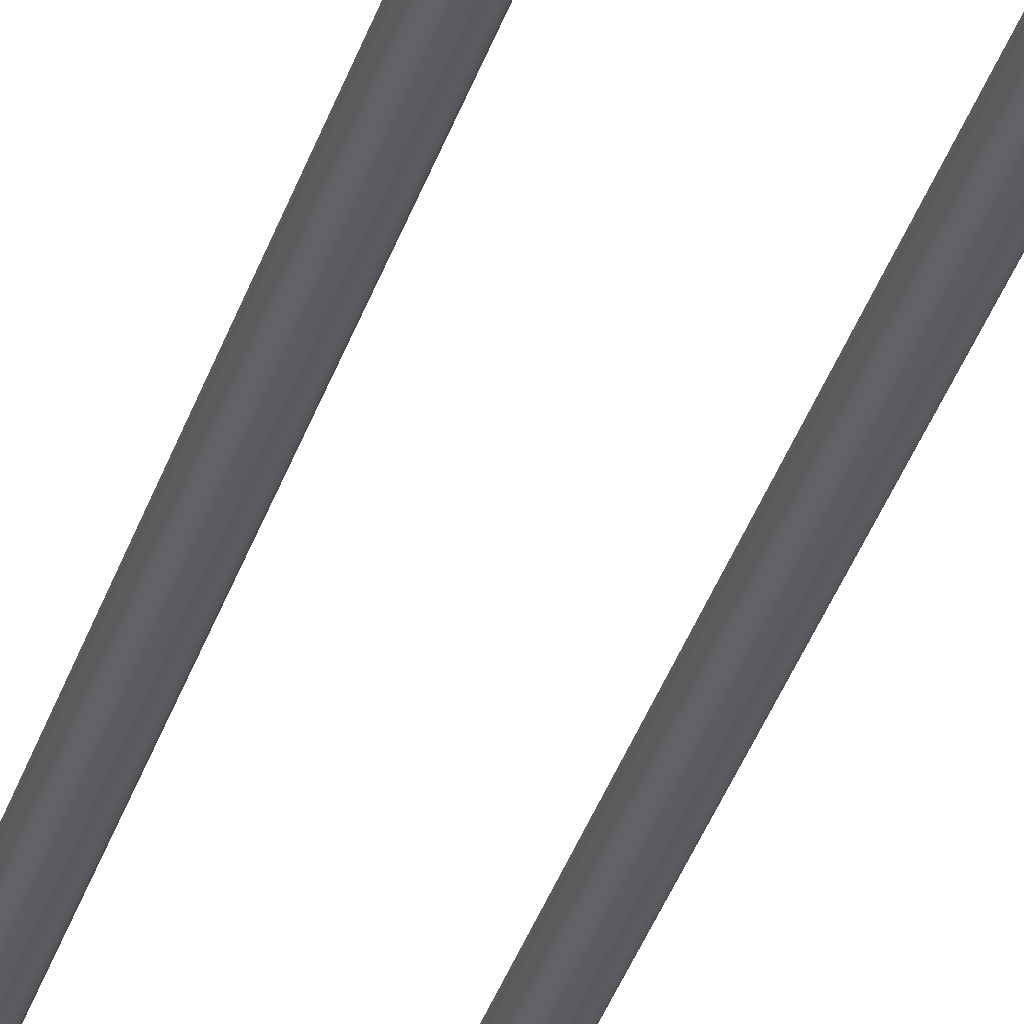
<metadata>
{"format":"obj","ext":"obj","renderer":"f3d","projection":"perspective","resolution":1024,"background":"white","views":[{"elev":-29.6,"azim":163.6,"up":"+Y"}]}
</metadata>
<code>
g default
v 0.07147 0.3741 -4.105
v 0.07573 0.3658 -4.105
v 0.08237 0.3591 -4.105
v 0.09073 0.3549 -4.105
v 0.1 0.3534 -4.105
v 0.1093 0.3549 -4.105
v 0.1176 0.3591 -4.105
v 0.1243 0.3658 -4.105
v 0.1285 0.3741 -4.105
v 0.13 0.3834 -4.105
v 0.1285 0.3927 -4.105
v 0.1243 0.401 -4.105
v 0.1176 0.4077 -4.105
v 0.1093 0.4119 -4.105
v 0.1 0.4134 -4.105
v 0.09073 0.4119 -4.105
v 0.08237 0.4077 -4.105
v 0.07573 0.401 -4.105
v 0.07147 0.3927 -4.105
v 0.07 0.3834 -4.105
v 0.07147 0.3741 -4.095
v 0.07573 0.3658 -4.095
v 0.08237 0.3591 -4.095
v 0.09073 0.3549 -4.095
v 0.1 0.3534 -4.095
v 0.1093 0.3549 -4.095
v 0.1176 0.3591 -4.095
v 0.1243 0.3658 -4.095
v 0.1285 0.3741 -4.095
v 0.13 0.3834 -4.095
v 0.1285 0.3927 -4.095
v 0.1243 0.401 -4.095
v 0.1176 0.4077 -4.095
v 0.1093 0.4119 -4.095
v 0.1 0.4134 -4.095
v 0.09073 0.4119 -4.095
v 0.08237 0.4077 -4.095
v 0.07573 0.401 -4.095
v 0.07147 0.3927 -4.095
v 0.07 0.3834 -4.095
v 0.1 0.3834 -4.105
v 0.1 0.3834 -4.095
v -0.1285 0.3741 -4.105
v -0.1243 0.3658 -4.105
v -0.1176 0.3591 -4.105
v -0.1093 0.3549 -4.105
v -0.1 0.3534 -4.105
v -0.09073 0.3549 -4.105
v -0.08237 0.3591 -4.105
v -0.07573 0.3658 -4.105
v -0.07147 0.3741 -4.105
v -0.07 0.3834 -4.105
v -0.07147 0.3927 -4.105
v -0.07573 0.401 -4.105
v -0.08237 0.4077 -4.105
v -0.09073 0.4119 -4.105
v -0.1 0.4134 -4.105
v -0.1093 0.4119 -4.105
v -0.1176 0.4077 -4.105
v -0.1243 0.401 -4.105
v -0.1285 0.3927 -4.105
v -0.13 0.3834 -4.105
v -0.1285 0.3741 -4.095
v -0.1243 0.3658 -4.095
v -0.1176 0.3591 -4.095
v -0.1093 0.3549 -4.095
v -0.1 0.3534 -4.095
v -0.09073 0.3549 -4.095
v -0.08237 0.3591 -4.095
v -0.07573 0.3658 -4.095
v -0.07147 0.3741 -4.095
v -0.07 0.3834 -4.095
v -0.07147 0.3927 -4.095
v -0.07573 0.401 -4.095
v -0.08237 0.4077 -4.095
v -0.09073 0.4119 -4.095
v -0.1 0.4134 -4.095
v -0.1093 0.4119 -4.095
v -0.1176 0.4077 -4.095
v -0.1243 0.401 -4.095
v -0.1285 0.3927 -4.095
v -0.13 0.3834 -4.095
v -0.1 0.3834 -4.105
v -0.1 0.3834 -4.095
v -0.01902 0.3772 -4.105
v -0.01618 0.3717 -4.105
v -0.01176 0.3672 -4.105
v -0.00618 0.3644 -4.105
v 0 0.3634 -4.105
v 0.00618 0.3644 -4.105
v 0.01176 0.3672 -4.105
v 0.01618 0.3717 -4.105
v 0.01902 0.3772 -4.105
v 0.02 0.3834 -4.105
v 0.01902 0.3896 -4.105
v 0.01618 0.3952 -4.105
v 0.01176 0.3996 -4.105
v 0.00618 0.4024 -4.105
v 0 0.4034 -4.105
v -0.00618 0.4024 -4.105
v -0.01176 0.3996 -4.105
v -0.01618 0.3952 -4.105
v -0.01902 0.3896 -4.105
v -0.02 0.3834 -4.105
v -0.01902 0.3772 -4.095
v -0.01618 0.3717 -4.095
v -0.01176 0.3672 -4.095
v -0.00618 0.3644 -4.095
v 0 0.3634 -4.095
v 0.00618 0.3644 -4.095
v 0.01176 0.3672 -4.095
v 0.01618 0.3717 -4.095
v 0.01902 0.3772 -4.095
v 0.02 0.3834 -4.095
v 0.01902 0.3896 -4.095
v 0.01618 0.3952 -4.095
v 0.01176 0.3996 -4.095
v 0.00618 0.4024 -4.095
v 0 0.4034 -4.095
v -0.00618 0.4024 -4.095
v -0.01176 0.3996 -4.095
v -0.01618 0.3952 -4.095
v -0.01902 0.3896 -4.095
v -0.02 0.3834 -4.095
v 0 0.3834 -4.105
v 0 0.3834 -4.095
g long_A:pCylinder47
f 1 2 22 21
f 2 3 23 22
f 3 4 24 23
f 4 5 25 24
f 5 6 26 25
f 6 7 27 26
f 7 8 28 27
f 8 9 29 28
f 9 10 30 29
f 10 11 31 30
f 11 12 32 31
f 12 13 33 32
f 13 14 34 33
f 14 15 35 34
f 15 16 36 35
f 16 17 37 36
f 17 18 38 37
f 18 19 39 38
f 19 20 40 39
f 20 1 21 40
f 2 1 41
f 3 2 41
f 4 3 41
f 5 4 41
f 6 5 41
f 7 6 41
f 8 7 41
f 9 8 41
f 10 9 41
f 11 10 41
f 12 11 41
f 13 12 41
f 14 13 41
f 15 14 41
f 16 15 41
f 17 16 41
f 18 17 41
f 19 18 41
f 20 19 41
f 1 20 41
f 21 22 42
f 22 23 42
f 23 24 42
f 24 25 42
f 25 26 42
f 26 27 42
f 27 28 42
f 28 29 42
f 29 30 42
f 30 31 42
f 31 32 42
f 32 33 42
f 33 34 42
f 34 35 42
f 35 36 42
f 36 37 42
f 37 38 42
f 38 39 42
f 39 40 42
f 40 21 42
f 43 44 64 63
f 44 45 65 64
f 45 46 66 65
f 46 47 67 66
f 47 48 68 67
f 48 49 69 68
f 49 50 70 69
f 50 51 71 70
f 51 52 72 71
f 52 53 73 72
f 53 54 74 73
f 54 55 75 74
f 55 56 76 75
f 56 57 77 76
f 57 58 78 77
f 58 59 79 78
f 59 60 80 79
f 60 61 81 80
f 61 62 82 81
f 62 43 63 82
f 44 43 83
f 45 44 83
f 46 45 83
f 47 46 83
f 48 47 83
f 49 48 83
f 50 49 83
f 51 50 83
f 52 51 83
f 53 52 83
f 54 53 83
f 55 54 83
f 56 55 83
f 57 56 83
f 58 57 83
f 59 58 83
f 60 59 83
f 61 60 83
f 62 61 83
f 43 62 83
f 63 64 84
f 64 65 84
f 65 66 84
f 66 67 84
f 67 68 84
f 68 69 84
f 69 70 84
f 70 71 84
f 71 72 84
f 72 73 84
f 73 74 84
f 74 75 84
f 75 76 84
f 76 77 84
f 77 78 84
f 78 79 84
f 79 80 84
f 80 81 84
f 81 82 84
f 82 63 84
f 85 86 106 105
f 86 87 107 106
f 87 88 108 107
f 88 89 109 108
f 89 90 110 109
f 90 91 111 110
f 91 92 112 111
f 92 93 113 112
f 93 94 114 113
f 94 95 115 114
f 95 96 116 115
f 96 97 117 116
f 97 98 118 117
f 98 99 119 118
f 99 100 120 119
f 100 101 121 120
f 101 102 122 121
f 102 103 123 122
f 103 104 124 123
f 104 85 105 124
f 86 85 125
f 87 86 125
f 88 87 125
f 89 88 125
f 90 89 125
f 91 90 125
f 92 91 125
f 93 92 125
f 94 93 125
f 95 94 125
f 96 95 125
f 97 96 125
f 98 97 125
f 99 98 125
f 100 99 125
f 101 100 125
f 102 101 125
f 103 102 125
f 104 103 125
f 85 104 125
f 105 106 126
f 106 107 126
f 107 108 126
f 108 109 126
f 109 110 126
f 110 111 126
f 111 112 126
f 112 113 126
f 113 114 126
f 114 115 126
f 115 116 126
f 116 117 126
f 117 118 126
f 118 119 126
f 119 120 126
f 120 121 126
f 121 122 126
f 122 123 126
f 123 124 126
f 124 105 126
g default
v 0.3287 0.3614 -4.1
v 0.3393 0.3405 -4.1
v 0.3559 0.3239 -4.1
v 0.3768 0.3133 -4.1
v 0.4 0.3096 -4.1
v 0.4232 0.3133 -4.1
v 0.4441 0.3239 -4.1
v 0.4607 0.3405 -4.1
v 0.4713 0.3614 -4.1
v 0.475 0.3846 -4.1
v 0.4713 0.4078 -4.1
v 0.4607 0.4287 -4.1
v 0.4441 0.4453 -4.1
v 0.4232 0.4559 -4.1
v 0.4 0.4596 -4.1
v 0.3768 0.4559 -4.1
v 0.3559 0.4453 -4.1
v 0.3393 0.4287 -4.1
v 0.3287 0.4078 -4.1
v 0.325 0.3846 -4.1
v 0.3287 -0.4078 4.1
v 0.3393 -0.4287 4.1
v 0.3559 -0.4453 4.1
v 0.3768 -0.4559 4.1
v 0.4 -0.4596 4.1
v 0.4232 -0.4559 4.1
v 0.4441 -0.4453 4.1
v 0.4607 -0.4287 4.1
v 0.4713 -0.4078 4.1
v 0.475 -0.3846 4.1
v 0.4713 -0.3614 4.1
v 0.4607 -0.3405 4.1
v 0.4441 -0.3239 4.1
v 0.4232 -0.3133 4.1
v 0.4 -0.3096 4.1
v 0.3768 -0.3133 4.1
v 0.3559 -0.3239 4.1
v 0.3393 -0.3405 4.1
v 0.3287 -0.3614 4.1
v 0.325 -0.3846 4.1
v 0.4 0.3846 -4.1
v 0.4 -0.3846 4.1
g long_A:pCylinder46
f 127 128 148 147
f 128 129 149 148
f 129 130 150 149
f 130 131 151 150
f 131 132 152 151
f 132 133 153 152
f 133 134 154 153
f 134 135 155 154
f 135 136 156 155
f 136 137 157 156
f 137 138 158 157
f 138 139 159 158
f 139 140 160 159
f 140 141 161 160
f 141 142 162 161
f 142 143 163 162
f 143 144 164 163
f 144 145 165 164
f 145 146 166 165
f 146 127 147 166
f 128 127 167
f 129 128 167
f 130 129 167
f 131 130 167
f 132 131 167
f 133 132 167
f 134 133 167
f 135 134 167
f 136 135 167
f 137 136 167
f 138 137 167
f 139 138 167
f 140 139 167
f 141 140 167
f 142 141 167
f 143 142 167
f 144 143 167
f 145 144 167
f 146 145 167
f 127 146 167
f 147 148 168
f 148 149 168
f 149 150 168
f 150 151 168
f 151 152 168
f 152 153 168
f 153 154 168
f 154 155 168
f 155 156 168
f 156 157 168
f 157 158 168
f 158 159 168
f 159 160 168
f 160 161 168
f 161 162 168
f 162 163 168
f 163 164 168
f 164 165 168
f 165 166 168
f 166 147 168
g default
v 0.3429 0.3661 -4.1
v 0.3515 0.3493 -4.1
v 0.3647 0.3361 -4.1
v 0.3815 0.3276 -4.1
v 0.4 0.3246 -4.1
v 0.4185 0.3276 -4.1
v 0.4353 0.3361 -4.1
v 0.4485 0.3493 -4.1
v 0.4571 0.3661 -4.1
v 0.46 0.3846 -4.1
v 0.4571 0.4032 -4.1
v 0.4485 0.4199 -4.1
v 0.4353 0.4332 -4.1
v 0.4185 0.4417 -4.1
v 0.4 0.4446 -4.1
v 0.3815 0.4417 -4.1
v 0.3647 0.4332 -4.1
v 0.3515 0.4199 -4.1
v 0.3429 0.4032 -4.1
v 0.34 0.3846 -4.1
v 0.3429 -0.4032 4.1
v 0.3515 -0.4199 4.1
v 0.3647 -0.4332 4.1
v 0.3815 -0.4417 4.1
v 0.4 -0.4446 4.1
v 0.4185 -0.4417 4.1
v 0.4353 -0.4332 4.1
v 0.4485 -0.4199 4.1
v 0.4571 -0.4032 4.1
v 0.46 -0.3846 4.1
v 0.4571 -0.3661 4.1
v 0.4485 -0.3493 4.1
v 0.4353 -0.3361 4.1
v 0.4185 -0.3276 4.1
v 0.4 -0.3246 4.1
v 0.3815 -0.3276 4.1
v 0.3647 -0.3361 4.1
v 0.3515 -0.3493 4.1
v 0.3429 -0.3661 4.1
v 0.34 -0.3846 4.1
v 0.4 0.3846 -4.1
v 0.4 -0.3846 4.1
g long_A:pCylinder45
f 169 170 190 189
f 170 171 191 190
f 171 172 192 191
f 172 173 193 192
f 173 174 194 193
f 174 175 195 194
f 175 176 196 195
f 176 177 197 196
f 177 178 198 197
f 178 179 199 198
f 179 180 200 199
f 180 181 201 200
f 181 182 202 201
f 182 183 203 202
f 183 184 204 203
f 184 185 205 204
f 185 186 206 205
f 186 187 207 206
f 187 188 208 207
f 188 169 189 208
f 170 169 209
f 171 170 209
f 172 171 209
f 173 172 209
f 174 173 209
f 175 174 209
f 176 175 209
f 177 176 209
f 178 177 209
f 179 178 209
f 180 179 209
f 181 180 209
f 182 181 209
f 183 182 209
f 184 183 209
f 185 184 209
f 186 185 209
f 187 186 209
f 188 187 209
f 169 188 209
f 189 190 210
f 190 191 210
f 191 192 210
f 192 193 210
f 193 194 210
f 194 195 210
f 195 196 210
f 196 197 210
f 197 198 210
f 198 199 210
f 199 200 210
f 200 201 210
f 201 202 210
f 202 203 210
f 203 204 210
f 204 205 210
f 205 206 210
f 206 207 210
f 207 208 210
f 208 189 210
g default
v 0.07147 -0.3941 4.095
v 0.07573 -0.4024 4.095
v 0.08237 -0.4091 4.095
v 0.09073 -0.4133 4.095
v 0.1 -0.4148 4.095
v 0.1093 -0.4133 4.095
v 0.1176 -0.4091 4.095
v 0.1243 -0.4024 4.095
v 0.1285 -0.3941 4.095
v 0.13 -0.3848 4.095
v 0.1285 -0.3755 4.095
v 0.1243 -0.3672 4.095
v 0.1176 -0.3605 4.095
v 0.1093 -0.3563 4.095
v 0.1 -0.3548 4.095
v 0.09073 -0.3563 4.095
v 0.08237 -0.3605 4.095
v 0.07573 -0.3672 4.095
v 0.07147 -0.3755 4.095
v 0.07 -0.3848 4.095
v 0.07147 -0.3941 4.105
v 0.07573 -0.4024 4.105
v 0.08237 -0.4091 4.105
v 0.09073 -0.4133 4.105
v 0.1 -0.4148 4.105
v 0.1093 -0.4133 4.105
v 0.1176 -0.4091 4.105
v 0.1243 -0.4024 4.105
v 0.1285 -0.3941 4.105
v 0.13 -0.3848 4.105
v 0.1285 -0.3755 4.105
v 0.1243 -0.3672 4.105
v 0.1176 -0.3605 4.105
v 0.1093 -0.3563 4.105
v 0.1 -0.3548 4.105
v 0.09073 -0.3563 4.105
v 0.08237 -0.3605 4.105
v 0.07573 -0.3672 4.105
v 0.07147 -0.3755 4.105
v 0.07 -0.3848 4.105
v 0.1 -0.3848 4.095
v 0.1 -0.3848 4.105
v -0.1285 -0.3941 4.095
v -0.1243 -0.4024 4.095
v -0.1176 -0.4091 4.095
v -0.1093 -0.4133 4.095
v -0.1 -0.4148 4.095
v -0.09073 -0.4133 4.095
v -0.08237 -0.4091 4.095
v -0.07573 -0.4024 4.095
v -0.07147 -0.3941 4.095
v -0.07 -0.3848 4.095
v -0.07147 -0.3755 4.095
v -0.07573 -0.3672 4.095
v -0.08237 -0.3605 4.095
v -0.09073 -0.3563 4.095
v -0.1 -0.3548 4.095
v -0.1093 -0.3563 4.095
v -0.1176 -0.3605 4.095
v -0.1243 -0.3672 4.095
v -0.1285 -0.3755 4.095
v -0.13 -0.3848 4.095
v -0.1285 -0.3941 4.105
v -0.1243 -0.4024 4.105
v -0.1176 -0.4091 4.105
v -0.1093 -0.4133 4.105
v -0.1 -0.4148 4.105
v -0.09073 -0.4133 4.105
v -0.08237 -0.4091 4.105
v -0.07573 -0.4024 4.105
v -0.07147 -0.3941 4.105
v -0.07 -0.3848 4.105
v -0.07147 -0.3755 4.105
v -0.07573 -0.3672 4.105
v -0.08237 -0.3605 4.105
v -0.09073 -0.3563 4.105
v -0.1 -0.3548 4.105
v -0.1093 -0.3563 4.105
v -0.1176 -0.3605 4.105
v -0.1243 -0.3672 4.105
v -0.1285 -0.3755 4.105
v -0.13 -0.3848 4.105
v -0.1 -0.3848 4.095
v -0.1 -0.3848 4.105
v -0.01902 -0.391 4.095
v -0.01618 -0.3966 4.095
v -0.01176 -0.401 4.095
v -0.00618 -0.4038 4.095
v -0 -0.4048 4.095
v 0.00618 -0.4038 4.095
v 0.01176 -0.401 4.095
v 0.01618 -0.3966 4.095
v 0.01902 -0.391 4.095
v 0.02 -0.3848 4.095
v 0.01902 -0.3786 4.095
v 0.01618 -0.3731 4.095
v 0.01176 -0.3686 4.095
v 0.00618 -0.3658 4.095
v -0 -0.3648 4.095
v -0.00618 -0.3658 4.095
v -0.01176 -0.3686 4.095
v -0.01618 -0.3731 4.095
v -0.01902 -0.3786 4.095
v -0.02 -0.3848 4.095
v -0.01902 -0.391 4.105
v -0.01618 -0.3966 4.105
v -0.01176 -0.401 4.105
v -0.00618 -0.4038 4.105
v -0 -0.4048 4.105
v 0.00618 -0.4038 4.105
v 0.01176 -0.401 4.105
v 0.01618 -0.3966 4.105
v 0.01902 -0.391 4.105
v 0.02 -0.3848 4.105
v 0.01902 -0.3786 4.105
v 0.01618 -0.3731 4.105
v 0.01176 -0.3686 4.105
v 0.00618 -0.3658 4.105
v -0 -0.3648 4.105
v -0.00618 -0.3658 4.105
v -0.01176 -0.3686 4.105
v -0.01618 -0.3731 4.105
v -0.01902 -0.3786 4.105
v -0.02 -0.3848 4.105
v -0 -0.3848 4.095
v -0 -0.3848 4.105
g long_A:pCylinder48
f 211 212 232 231
f 212 213 233 232
f 213 214 234 233
f 214 215 235 234
f 215 216 236 235
f 216 217 237 236
f 217 218 238 237
f 218 219 239 238
f 219 220 240 239
f 220 221 241 240
f 221 222 242 241
f 222 223 243 242
f 223 224 244 243
f 224 225 245 244
f 225 226 246 245
f 226 227 247 246
f 227 228 248 247
f 228 229 249 248
f 229 230 250 249
f 230 211 231 250
f 212 211 251
f 213 212 251
f 214 213 251
f 215 214 251
f 216 215 251
f 217 216 251
f 218 217 251
f 219 218 251
f 220 219 251
f 221 220 251
f 222 221 251
f 223 222 251
f 224 223 251
f 225 224 251
f 226 225 251
f 227 226 251
f 228 227 251
f 229 228 251
f 230 229 251
f 211 230 251
f 231 232 252
f 232 233 252
f 233 234 252
f 234 235 252
f 235 236 252
f 236 237 252
f 237 238 252
f 238 239 252
f 239 240 252
f 240 241 252
f 241 242 252
f 242 243 252
f 243 244 252
f 244 245 252
f 245 246 252
f 246 247 252
f 247 248 252
f 248 249 252
f 249 250 252
f 250 231 252
f 253 254 274 273
f 254 255 275 274
f 255 256 276 275
f 256 257 277 276
f 257 258 278 277
f 258 259 279 278
f 259 260 280 279
f 260 261 281 280
f 261 262 282 281
f 262 263 283 282
f 263 264 284 283
f 264 265 285 284
f 265 266 286 285
f 266 267 287 286
f 267 268 288 287
f 268 269 289 288
f 269 270 290 289
f 270 271 291 290
f 271 272 292 291
f 272 253 273 292
f 254 253 293
f 255 254 293
f 256 255 293
f 257 256 293
f 258 257 293
f 259 258 293
f 260 259 293
f 261 260 293
f 262 261 293
f 263 262 293
f 264 263 293
f 265 264 293
f 266 265 293
f 267 266 293
f 268 267 293
f 269 268 293
f 270 269 293
f 271 270 293
f 272 271 293
f 253 272 293
f 273 274 294
f 274 275 294
f 275 276 294
f 276 277 294
f 277 278 294
f 278 279 294
f 279 280 294
f 280 281 294
f 281 282 294
f 282 283 294
f 283 284 294
f 284 285 294
f 285 286 294
f 286 287 294
f 287 288 294
f 288 289 294
f 289 290 294
f 290 291 294
f 291 292 294
f 292 273 294
f 295 296 316 315
f 296 297 317 316
f 297 298 318 317
f 298 299 319 318
f 299 300 320 319
f 300 301 321 320
f 301 302 322 321
f 302 303 323 322
f 303 304 324 323
f 304 305 325 324
f 305 306 326 325
f 306 307 327 326
f 307 308 328 327
f 308 309 329 328
f 309 310 330 329
f 310 311 331 330
f 311 312 332 331
f 312 313 333 332
f 313 314 334 333
f 314 295 315 334
f 296 295 335
f 297 296 335
f 298 297 335
f 299 298 335
f 300 299 335
f 301 300 335
f 302 301 335
f 303 302 335
f 304 303 335
f 305 304 335
f 306 305 335
f 307 306 335
f 308 307 335
f 309 308 335
f 310 309 335
f 311 310 335
f 312 311 335
f 313 312 335
f 314 313 335
f 295 314 335
f 315 316 336
f 316 317 336
f 317 318 336
f 318 319 336
f 319 320 336
f 320 321 336
f 321 322 336
f 322 323 336
f 323 324 336
f 324 325 336
f 325 326 336
f 326 327 336
f 327 328 336
f 328 329 336
f 329 330 336
f 330 331 336
f 331 332 336
f 332 333 336
f 333 334 336
f 334 315 336
g default
v -0.4571 0.3661 -4.1
v -0.4485 0.3493 -4.1
v -0.4353 0.3361 -4.1
v -0.4185 0.3276 -4.1
v -0.4 0.3246 -4.1
v -0.3815 0.3276 -4.1
v -0.3647 0.3361 -4.1
v -0.3515 0.3493 -4.1
v -0.3429 0.3661 -4.1
v -0.34 0.3846 -4.1
v -0.3429 0.4032 -4.1
v -0.3515 0.4199 -4.1
v -0.3647 0.4332 -4.1
v -0.3815 0.4417 -4.1
v -0.4 0.4446 -4.1
v -0.4185 0.4417 -4.1
v -0.4353 0.4332 -4.1
v -0.4485 0.4199 -4.1
v -0.4571 0.4032 -4.1
v -0.46 0.3846 -4.1
v -0.4571 -0.4032 4.1
v -0.4485 -0.4199 4.1
v -0.4353 -0.4332 4.1
v -0.4185 -0.4417 4.1
v -0.4 -0.4446 4.1
v -0.3815 -0.4417 4.1
v -0.3647 -0.4332 4.1
v -0.3515 -0.4199 4.1
v -0.3429 -0.4032 4.1
v -0.34 -0.3846 4.1
v -0.3429 -0.3661 4.1
v -0.3515 -0.3493 4.1
v -0.3647 -0.3361 4.1
v -0.3815 -0.3276 4.1
v -0.4 -0.3246 4.1
v -0.4185 -0.3276 4.1
v -0.4353 -0.3361 4.1
v -0.4485 -0.3493 4.1
v -0.4571 -0.3661 4.1
v -0.46 -0.3846 4.1
v -0.4 0.3846 -4.1
v -0.4 -0.3846 4.1
g long_A:pCylinder44
f 337 338 358 357
f 338 339 359 358
f 339 340 360 359
f 340 341 361 360
f 341 342 362 361
f 342 343 363 362
f 343 344 364 363
f 344 345 365 364
f 345 346 366 365
f 346 347 367 366
f 347 348 368 367
f 348 349 369 368
f 349 350 370 369
f 350 351 371 370
f 351 352 372 371
f 352 353 373 372
f 353 354 374 373
f 354 355 375 374
f 355 356 376 375
f 356 337 357 376
f 338 337 377
f 339 338 377
f 340 339 377
f 341 340 377
f 342 341 377
f 343 342 377
f 344 343 377
f 345 344 377
f 346 345 377
f 347 346 377
f 348 347 377
f 349 348 377
f 350 349 377
f 351 350 377
f 352 351 377
f 353 352 377
f 354 353 377
f 355 354 377
f 356 355 377
f 337 356 377
f 357 358 378
f 358 359 378
f 359 360 378
f 360 361 378
f 361 362 378
f 362 363 378
f 363 364 378
f 364 365 378
f 365 366 378
f 366 367 378
f 367 368 378
f 368 369 378
f 369 370 378
f 370 371 378
f 371 372 378
f 372 373 378
f 373 374 378
f 374 375 378
f 375 376 378
f 376 357 378
g default
v -0.4713 0.3614 -4.1
v -0.4607 0.3405 -4.1
v -0.4441 0.3239 -4.1
v -0.4232 0.3133 -4.1
v -0.4 0.3096 -4.1
v -0.3768 0.3133 -4.1
v -0.3559 0.3239 -4.1
v -0.3393 0.3405 -4.1
v -0.3287 0.3614 -4.1
v -0.325 0.3846 -4.1
v -0.3287 0.4078 -4.1
v -0.3393 0.4287 -4.1
v -0.3559 0.4453 -4.1
v -0.3768 0.4559 -4.1
v -0.4 0.4596 -4.1
v -0.4232 0.4559 -4.1
v -0.4441 0.4453 -4.1
v -0.4607 0.4287 -4.1
v -0.4713 0.4078 -4.1
v -0.475 0.3846 -4.1
v -0.4713 -0.4078 4.1
v -0.4607 -0.4287 4.1
v -0.4441 -0.4453 4.1
v -0.4232 -0.4559 4.1
v -0.4 -0.4596 4.1
v -0.3768 -0.4559 4.1
v -0.3559 -0.4453 4.1
v -0.3393 -0.4287 4.1
v -0.3287 -0.4078 4.1
v -0.325 -0.3846 4.1
v -0.3287 -0.3614 4.1
v -0.3393 -0.3405 4.1
v -0.3559 -0.3239 4.1
v -0.3768 -0.3133 4.1
v -0.4 -0.3096 4.1
v -0.4232 -0.3133 4.1
v -0.4441 -0.3239 4.1
v -0.4607 -0.3405 4.1
v -0.4713 -0.3614 4.1
v -0.475 -0.3846 4.1
v -0.4 0.3846 -4.1
v -0.4 -0.3846 4.1
g long_A:pCylinder43
f 379 380 400 399
f 380 381 401 400
f 381 382 402 401
f 382 383 403 402
f 383 384 404 403
f 384 385 405 404
f 385 386 406 405
f 386 387 407 406
f 387 388 408 407
f 388 389 409 408
f 389 390 410 409
f 390 391 411 410
f 391 392 412 411
f 392 393 413 412
f 393 394 414 413
f 394 395 415 414
f 395 396 416 415
f 396 397 417 416
f 397 398 418 417
f 398 379 399 418
f 380 379 419
f 381 380 419
f 382 381 419
f 383 382 419
f 384 383 419
f 385 384 419
f 386 385 419
f 387 386 419
f 388 387 419
f 389 388 419
f 390 389 419
f 391 390 419
f 392 391 419
f 393 392 419
f 394 393 419
f 395 394 419
f 396 395 419
f 397 396 419
f 398 397 419
f 379 398 419
f 399 400 420
f 400 401 420
f 401 402 420
f 402 403 420
f 403 404 420
f 404 405 420
f 405 406 420
f 406 407 420
f 407 408 420
f 408 409 420
f 409 410 420
f 410 411 420
f 411 412 420
f 412 413 420
f 413 414 420
f 414 415 420
f 415 416 420
f 416 417 420
f 417 418 420
f 418 399 420

</code>
